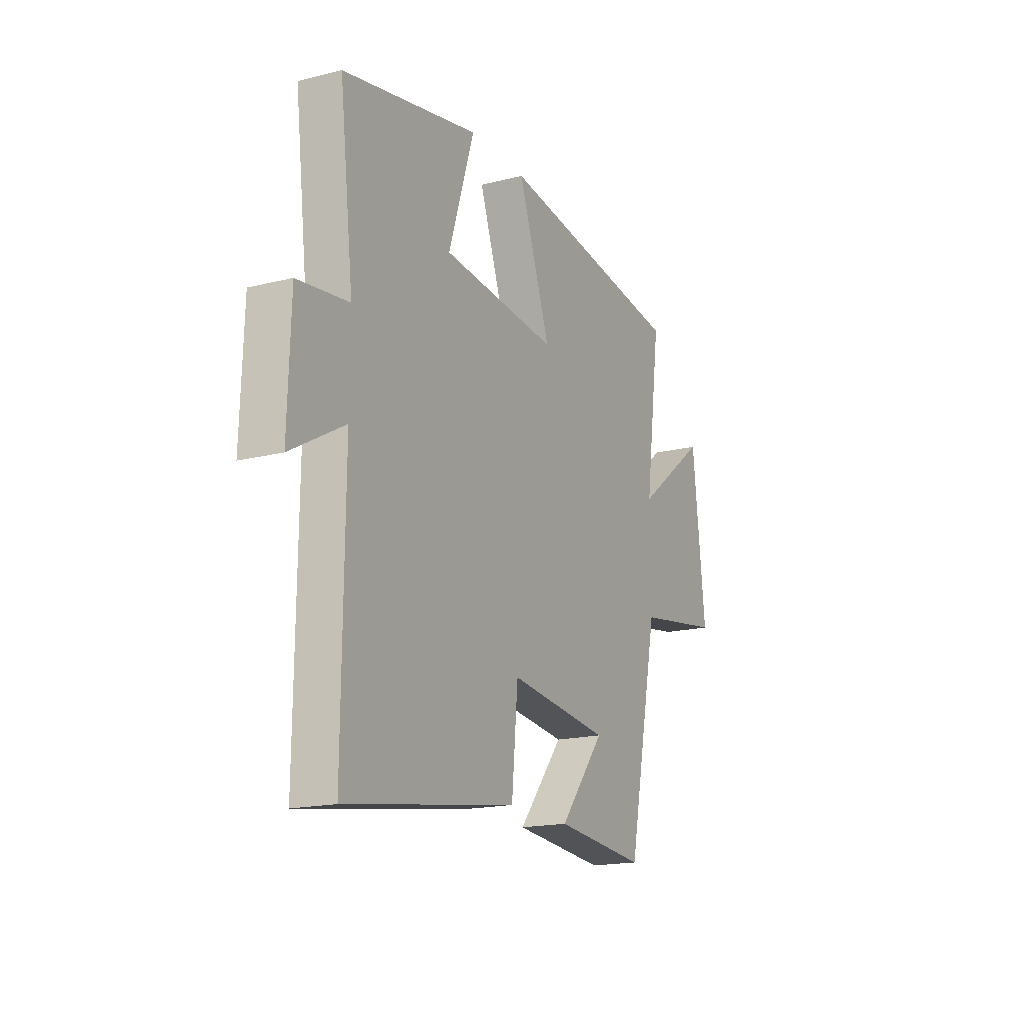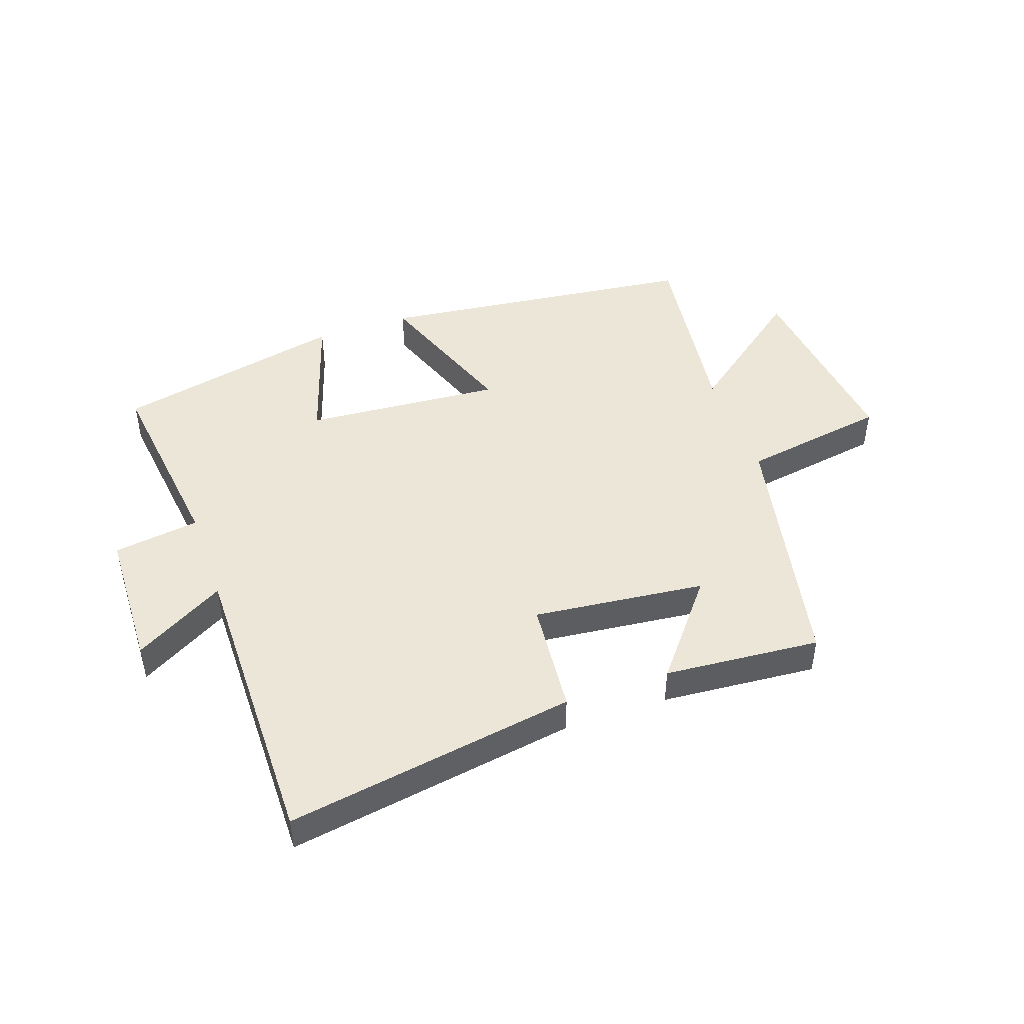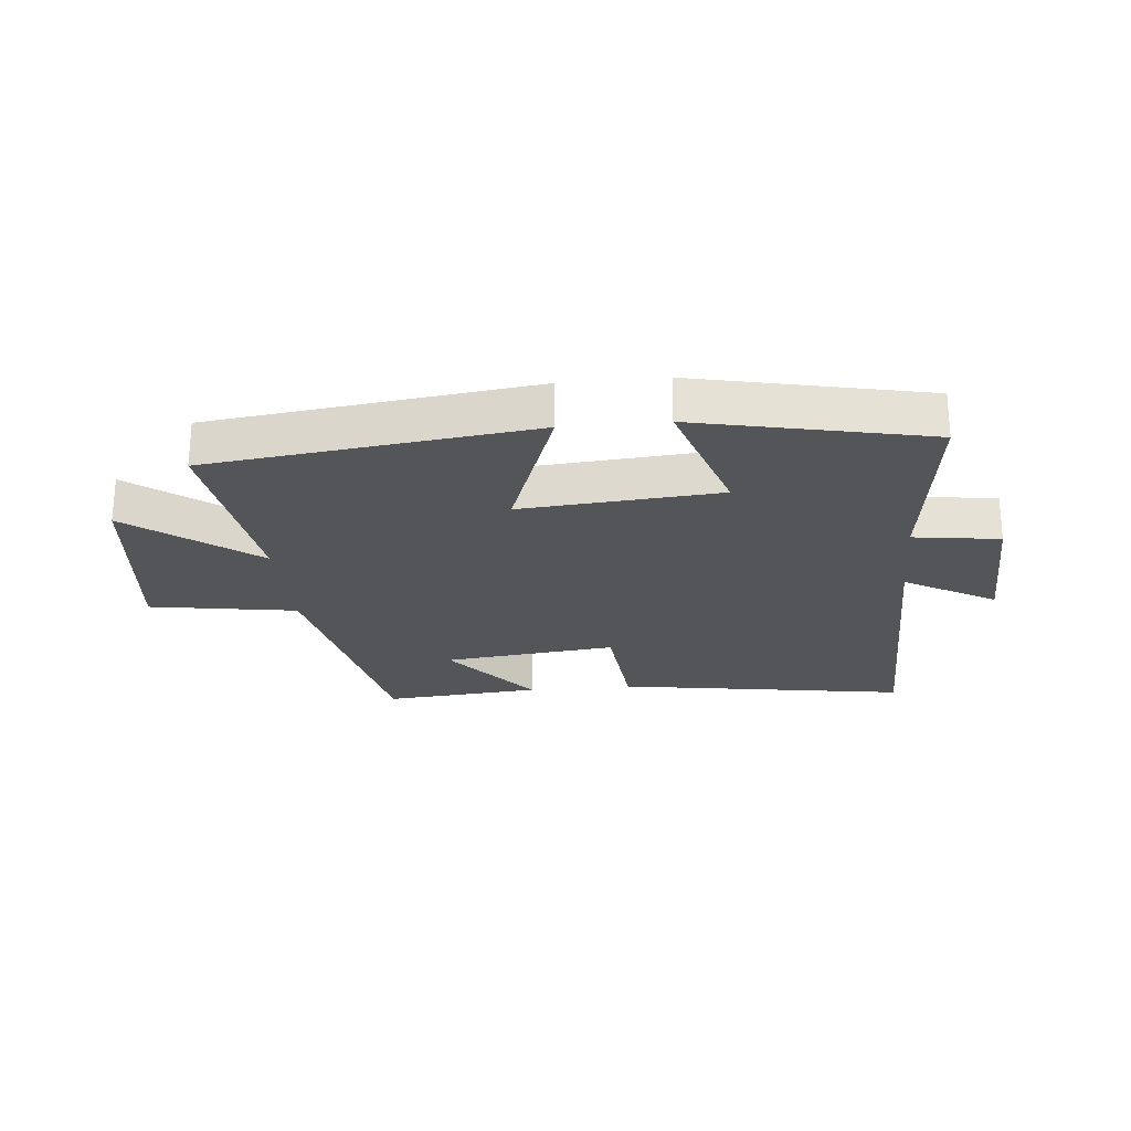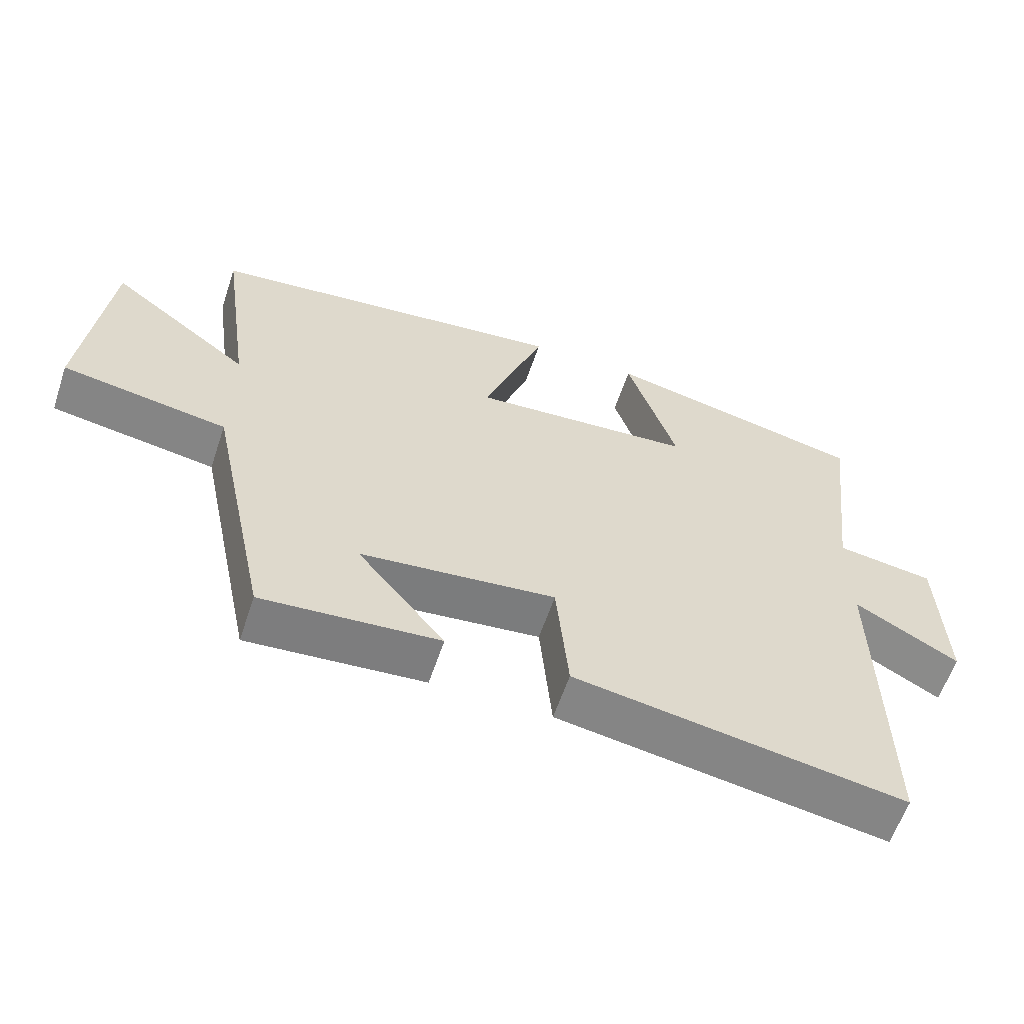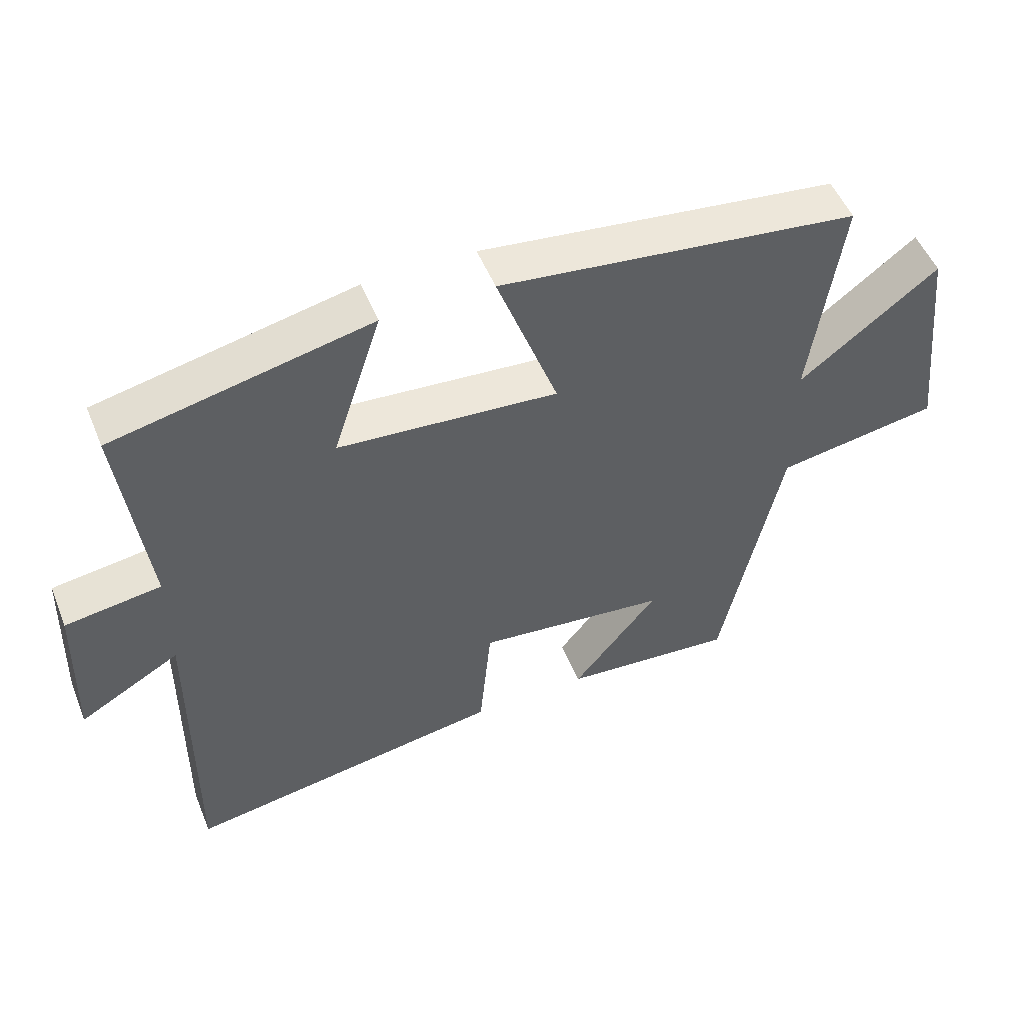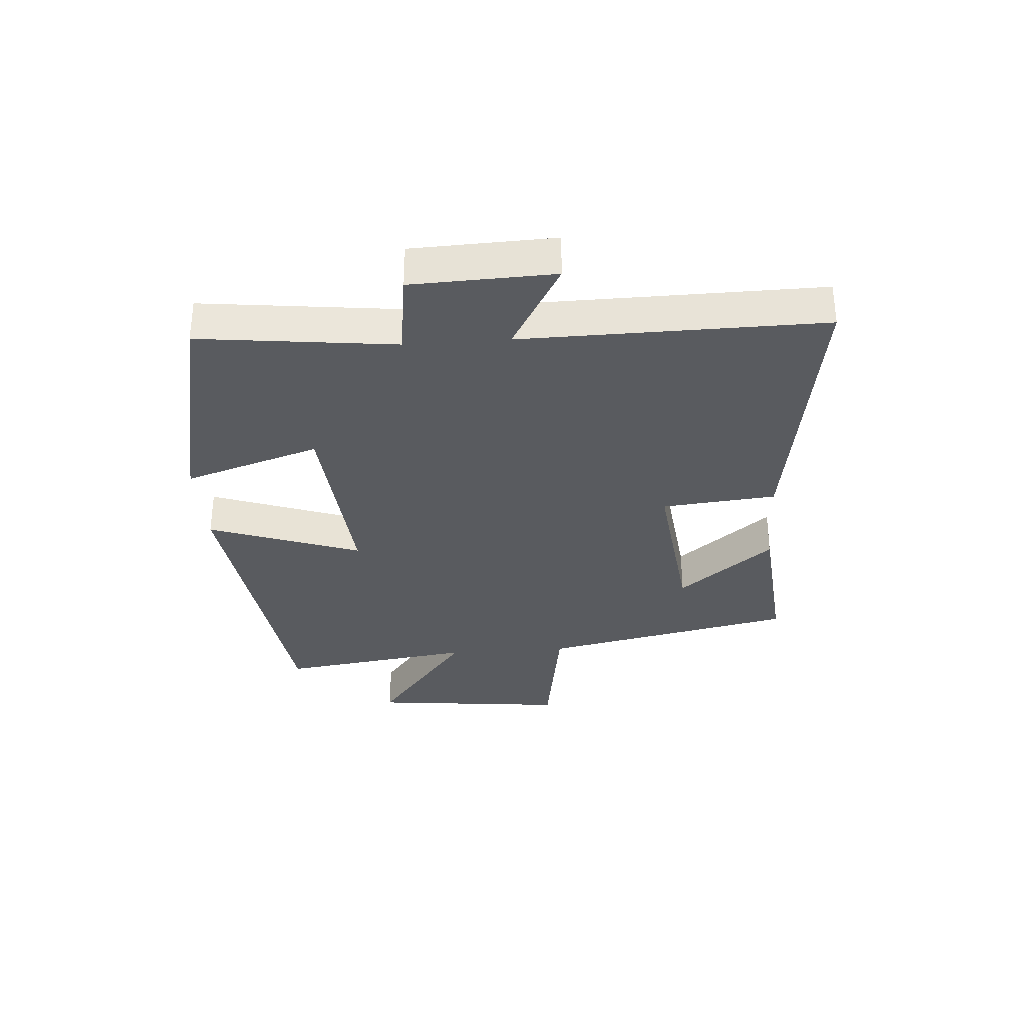
<metadata>
{"format":"obj","ext":"obj","renderer":"f3d","projection":"perspective","resolution":1024,"background":"white","views":[{"elev":-17.6,"azim":116.5,"up":"+Z"},{"elev":46.1,"azim":160.5,"up":"+Y"},{"elev":-24.5,"azim":5.5,"up":"+Y"},{"elev":-60.3,"azim":-18.5,"up":"+Z"},{"elev":51.7,"azim":158.1,"up":"+Z"},{"elev":-32.7,"azim":94.3,"up":"+Y"}]}
</metadata>
<code>
v -0.545 0.07 0.434
v -0.009 0.07 0.5
v -0.1 0.07 0.248
v 0.228 0.07 0.274
v 0.155 0.07 0.5
v 0.539 0.07 0.417
v 0.5 0.07 0.092
v 0.643 0.07 0.072
v 0.651 0.07 -0.164
v 0.5 0.07 -0.078
v 0.505 0.07 -0.576
v 0.024 0.07 -0.5
v 0.006 0.07 -0.31
v -0.28 0.07 -0.342
v -0.152 0.07 -0.5
v -0.411 0.07 -0.522
v -0.5 0.07 -0.099
v -0.743 0.07 -0.06
v -0.707 0.07 0.268
v -0.5 0.07 0.109
v -0.545 0 0.434
v -0.009 0 0.5
v -0.1 0 0.248
v 0.228 0 0.274
v 0.155 0 0.5
v 0.539 0 0.417
v 0.5 0 0.092
v 0.643 0 0.072
v 0.651 0 -0.164
v 0.5 0 -0.078
v 0.505 0 -0.576
v 0.024 0 -0.5
v 0.006 0 -0.31
v -0.28 0 -0.342
v -0.152 0 -0.5
v -0.411 0 -0.522
v -0.5 0 -0.099
v -0.743 0 -0.06
v -0.707 0 0.268
v -0.5 0 0.109
f 17 18 19 20
f 16 17 20
f 1 2 3
f 20 1 3
f 16 20 3
f 14 15 16
f 14 16 3
f 13 14 3 4
f 12 13 4
f 11 12 4
f 10 11 4
f 7 8 9 10
f 7 10 4 5
f 5 6 7
f 40 39 38 37
f 40 37 36
f 23 22 21
f 23 21 40
f 23 40 36
f 36 35 34
f 23 36 34
f 24 23 34 33
f 24 33 32
f 24 32 31
f 24 31 30
f 30 29 28 27
f 25 24 30 27
f 27 26 25
f 1 21 22 2
f 2 22 23 3
f 3 23 24 4
f 4 24 25 5
f 5 25 26 6
f 6 26 27 7
f 7 27 28 8
f 8 28 29 9
f 9 29 30 10
f 10 30 31 11
f 11 31 32 12
f 12 32 33 13
f 13 33 34 14
f 14 34 35 15
f 15 35 36 16
f 16 36 37 17
f 17 37 38 18
f 18 38 39 19
f 19 39 40 20
f 20 40 21 1

</code>
